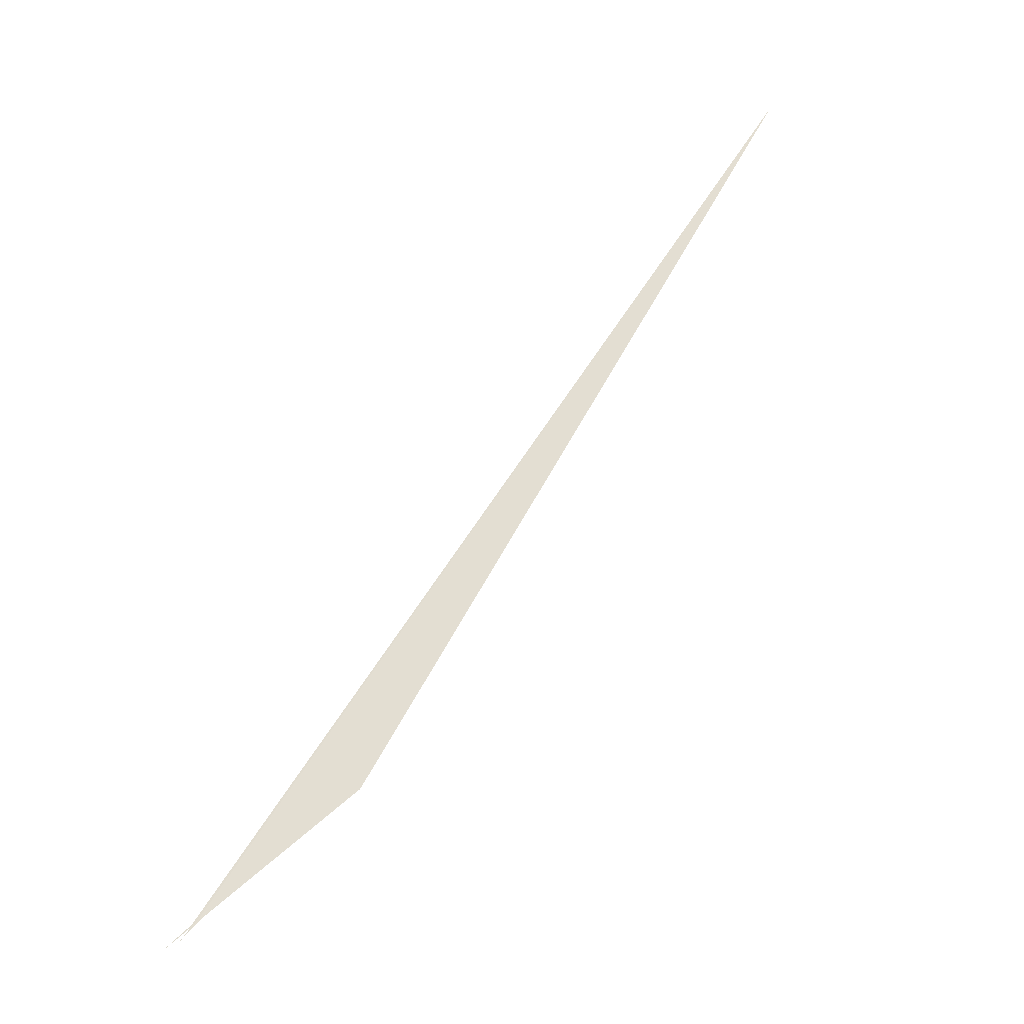
<metadata>
{"format":"obj","ext":"obj","renderer":"f3d","projection":"perspective","resolution":1024,"background":"white","views":[{"elev":-71.9,"azim":48.8,"up":"+Y"}]}
</metadata>
<code>
v 98.03 67.52 78.93
v 97.98 67.5 78.94
v 106 72.78 79.03
v 97.91 67.45 78.93
v 97.98 67.49 78.92
v 97.7 67.37 79.01
v 97.84 67.44 78.97
v 98.15 67.57 78.89
v 99.59 68.19 78.51
v 98.09 67.54 78.91
v 98 67.51 78.93
v 97.83 67.41 78.94
f 1 3 2
f 1 5 4
f 1 7 6
f 1 6 8
f 1 8 9
f 1 10 5
f 1 12 11
f 1 11 10
f 1 4 12
f 1 2 7
f 1 9 3

</code>
